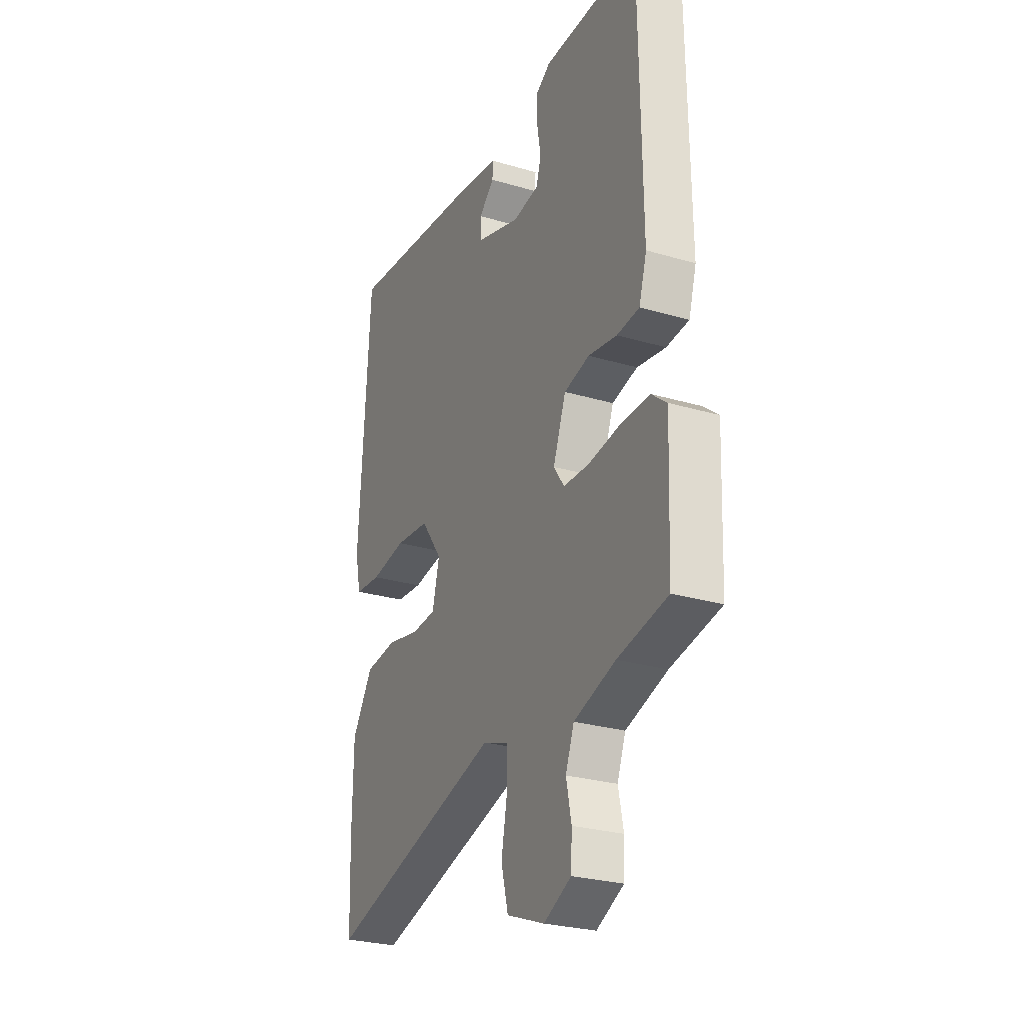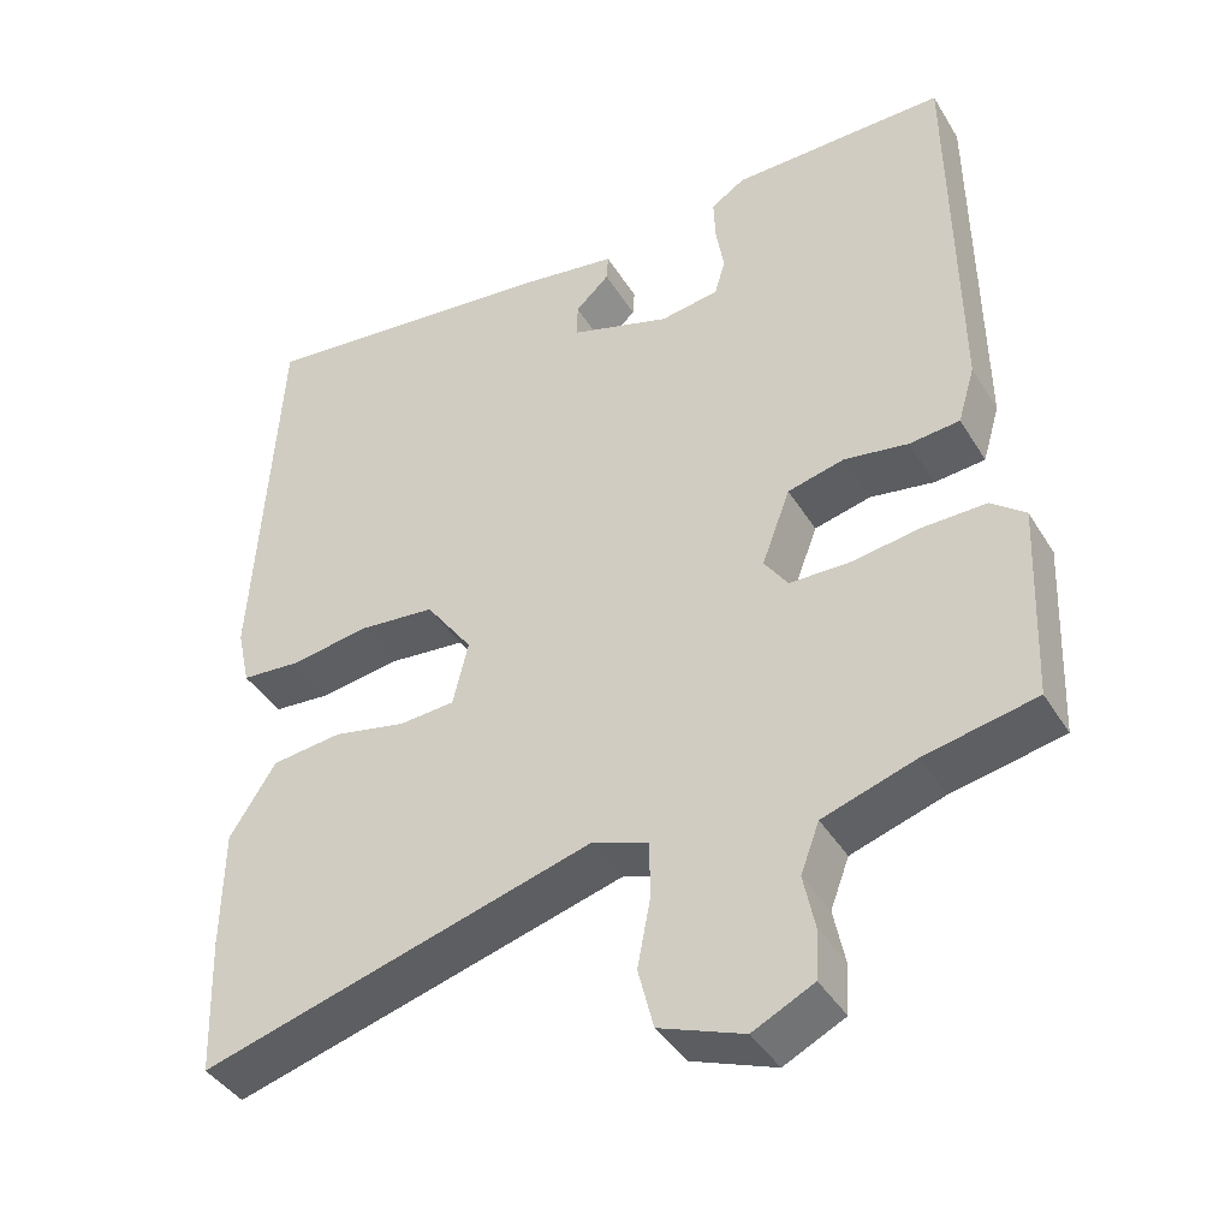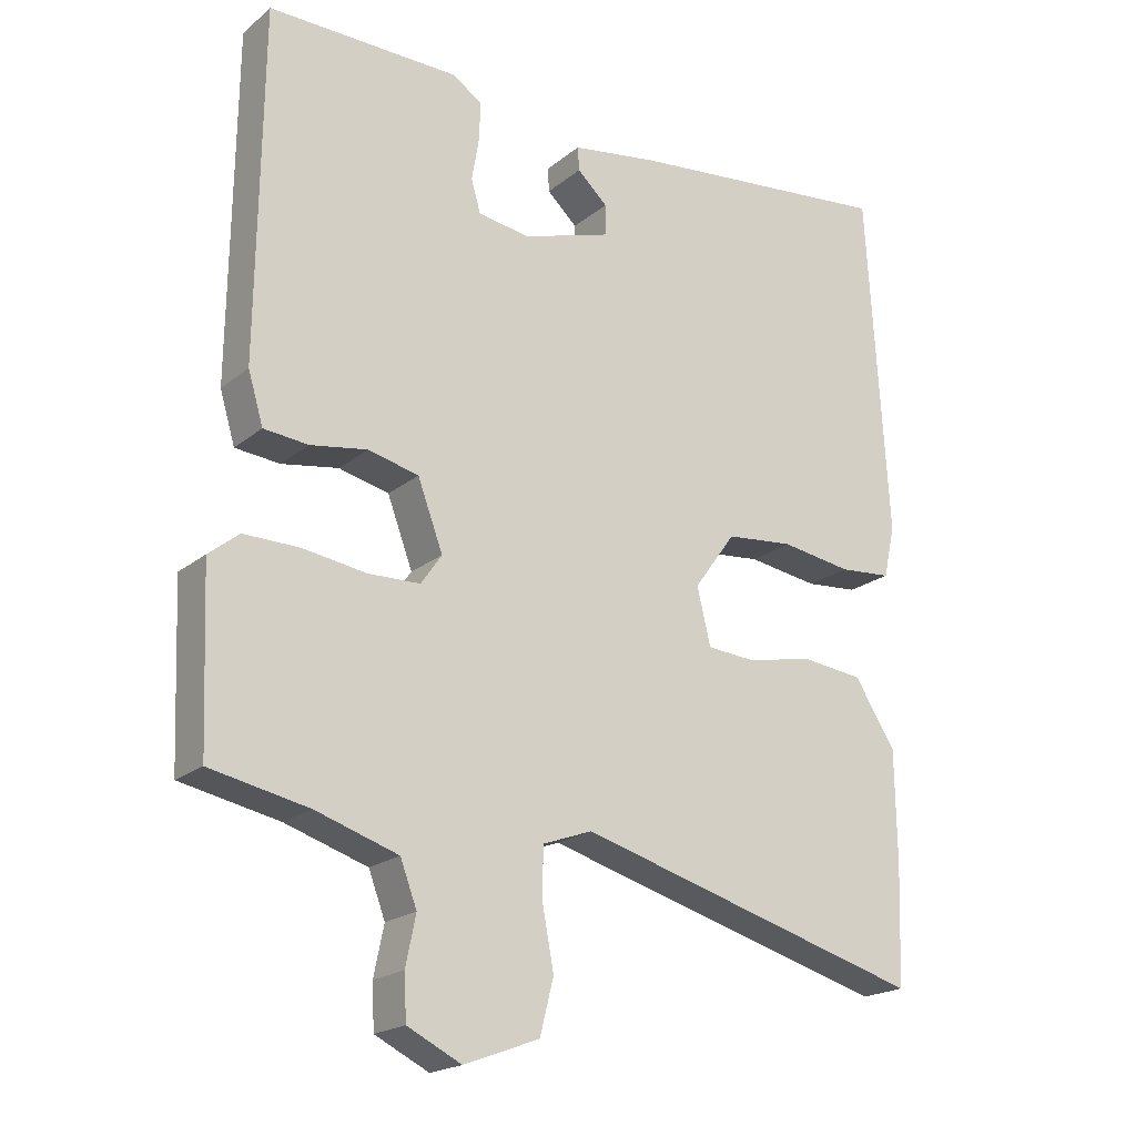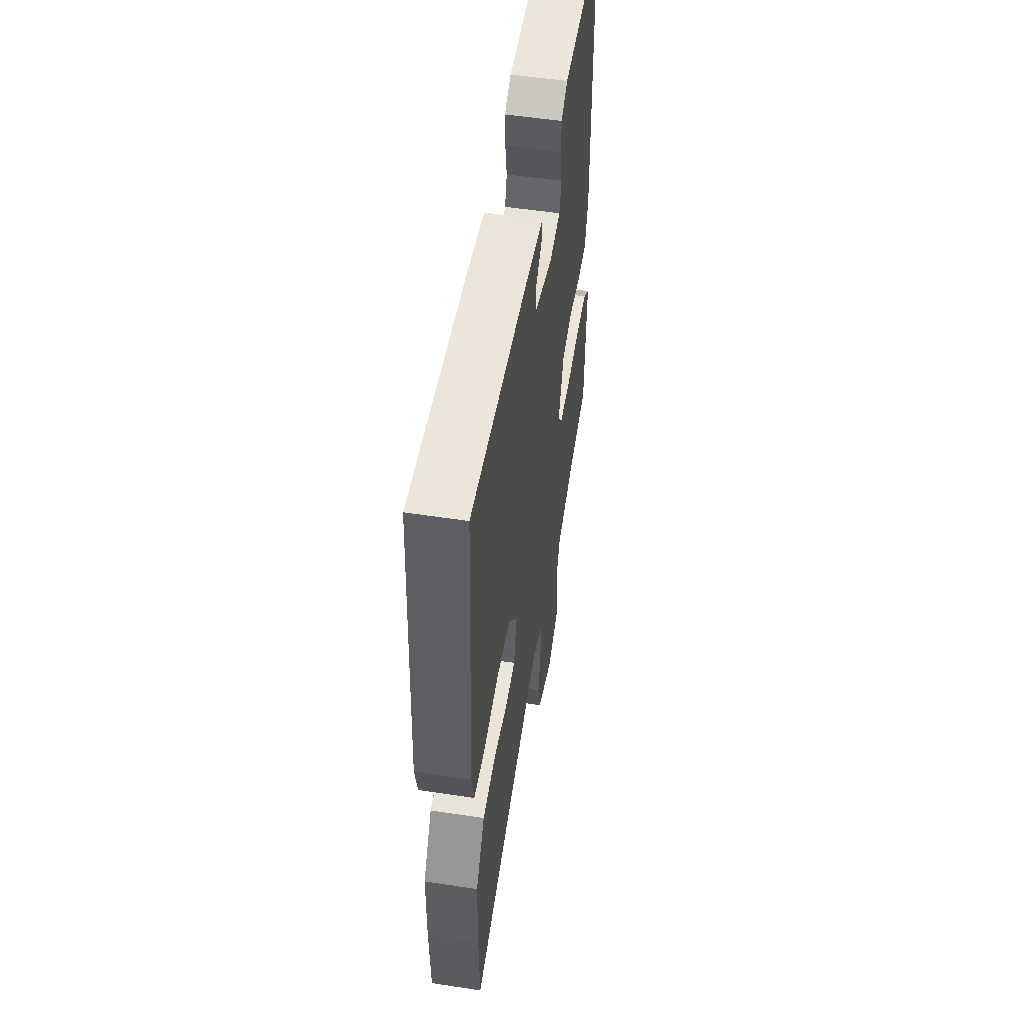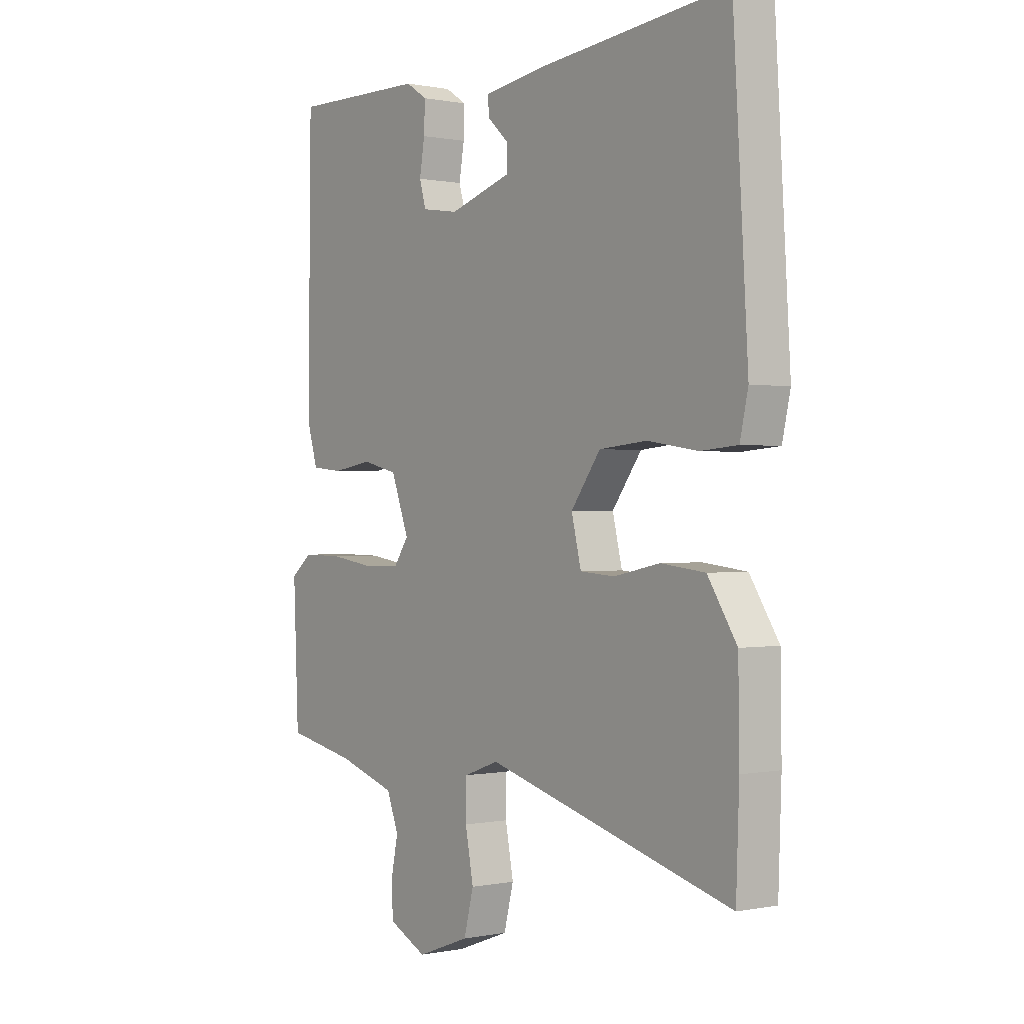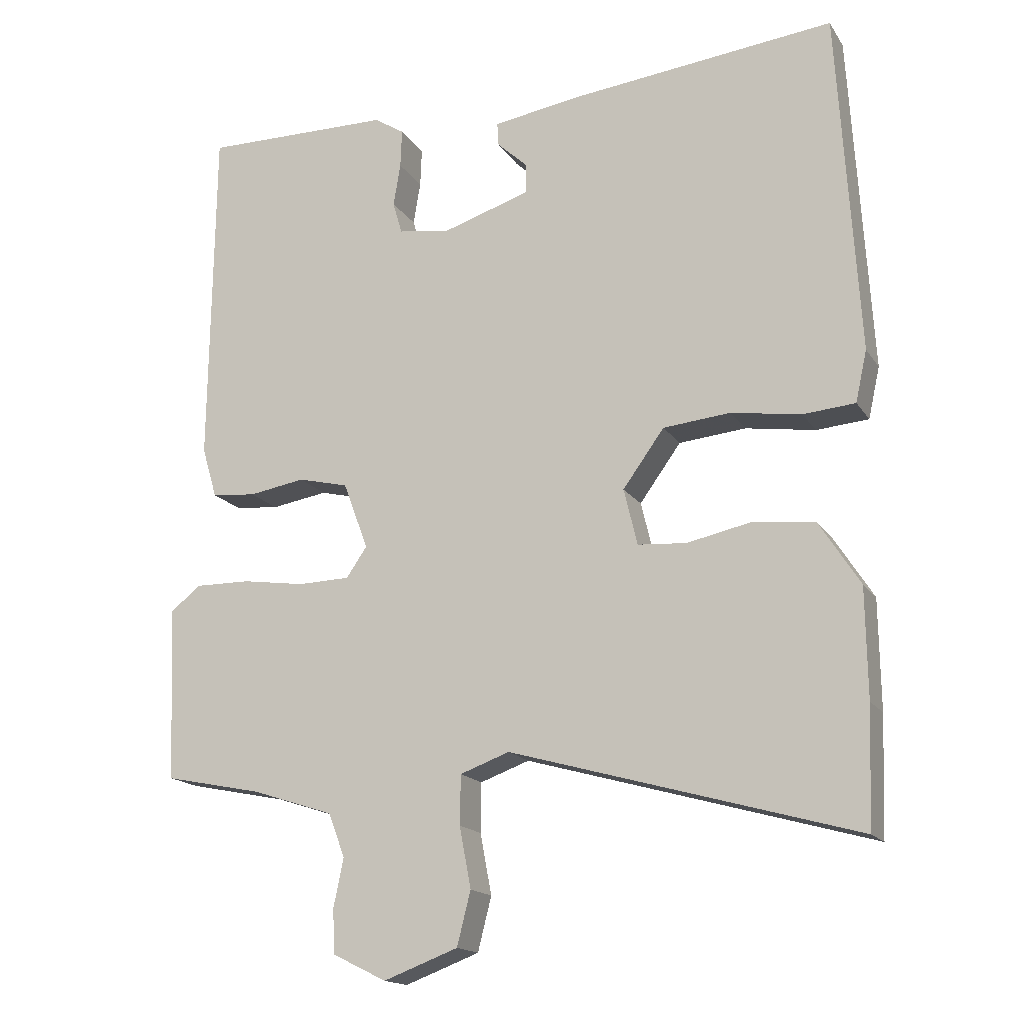
<metadata>
{"format":"obj","ext":"obj","renderer":"f3d","projection":"perspective","resolution":1024,"background":"white","views":[{"elev":-26.9,"azim":65.3,"up":"+Z"},{"elev":-41.1,"azim":28.9,"up":"+Z"},{"elev":-20.0,"azim":145.3,"up":"+Z"},{"elev":53.3,"azim":-80.7,"up":"+Z"},{"elev":0.2,"azim":-127.1,"up":"+Z"},{"elev":-16.5,"azim":-157.6,"up":"+Z"}]}
</metadata>
<code>
v -0.489 0.07 0.502
v -0.115 0.07 0.461
v 0.006 0.07 0.442
v 0.004 0.07 0.409
v -0.038 0.07 0.37
v -0.038 0.07 0.327
v 0.085 0.07 0.288
v 0.157 0.07 0.299
v 0.17 0.07 0.344
v 0.16 0.07 0.404
v 0.158 0.07 0.458
v 0.2 0.07 0.485
v 0.465 0.07 0.488
v 0.471 0.07 0.004
v 0.45 0.07 -0.067
v 0.388 0.07 -0.073
v 0.309 0.07 -0.06
v 0.239 0.07 -0.077
v 0.204 0.07 -0.171
v 0.233 0.07 -0.213
v 0.305 0.07 -0.215
v 0.393 0.07 -0.202
v 0.471 0.07 -0.201
v 0.513 0.07 -0.235
v 0.503 0.07 -0.478
v 0.366 0.07 -0.506
v 0.252 0.07 -0.543
v 0.229 0.07 -0.604
v 0.243 0.07 -0.672
v 0.24 0.07 -0.733
v 0.165 0.07 -0.77
v 0.061 0.07 -0.731
v 0.042 0.07 -0.656
v 0.058 0.07 -0.571
v 0.057 0.07 -0.502
v -0.012 0.07 -0.477
v -0.496 0.07 -0.614
v -0.502 0.07 -0.448
v -0.5 0.07 -0.296
v -0.443 0.07 -0.207
v -0.356 0.07 -0.197
v -0.266 0.07 -0.216
v -0.198 0.07 -0.211
v -0.179 0.07 -0.132
v -0.237 0.07 -0.052
v -0.331 0.07 -0.043
v -0.429 0.07 -0.058
v -0.502 0.07 -0.052
v -0.518 0.07 0.02
v -0.489 0 0.502
v -0.115 0 0.461
v 0.006 0 0.442
v 0.004 0 0.409
v -0.038 0 0.37
v -0.038 0 0.327
v 0.085 0 0.288
v 0.157 0 0.299
v 0.17 0 0.344
v 0.16 0 0.404
v 0.158 0 0.458
v 0.2 0 0.485
v 0.465 0 0.488
v 0.471 0 0.004
v 0.45 0 -0.067
v 0.388 0 -0.073
v 0.309 0 -0.06
v 0.239 0 -0.077
v 0.204 0 -0.171
v 0.233 0 -0.213
v 0.305 0 -0.215
v 0.393 0 -0.202
v 0.471 0 -0.201
v 0.513 0 -0.235
v 0.503 0 -0.478
v 0.366 0 -0.506
v 0.252 0 -0.543
v 0.229 0 -0.604
v 0.243 0 -0.672
v 0.24 0 -0.733
v 0.165 0 -0.77
v 0.061 0 -0.731
v 0.042 0 -0.656
v 0.058 0 -0.571
v 0.057 0 -0.502
v -0.012 0 -0.477
v -0.496 0 -0.614
v -0.502 0 -0.448
v -0.5 0 -0.296
v -0.443 0 -0.207
v -0.356 0 -0.197
v -0.266 0 -0.216
v -0.198 0 -0.211
v -0.179 0 -0.132
v -0.237 0 -0.052
v -0.331 0 -0.043
v -0.429 0 -0.058
v -0.502 0 -0.052
v -0.518 0 0.02
f 46 47 48 49
f 45 46 49 1
f 44 45 1 2
f 39 40 41 42
f 39 42 43
f 36 37 38 39
f 35 36 39 43
f 31 32 33 34
f 31 34 35
f 28 29 30 31
f 27 28 31 35
f 26 27 35 43
f 21 22 23 24
f 20 21 24 25
f 14 15 16 17
f 14 17 18
f 13 14 18
f 12 13 18
f 9 10 11 12
f 9 12 18 19
f 2 3 4 5
f 44 2 5 6
f 43 44 6 7
f 20 25 26 43
f 19 20 43
f 19 43 7 8
f 8 9 19
f 98 97 96 95
f 50 98 95 94
f 51 50 94 93
f 91 90 89 88
f 92 91 88
f 88 87 86 85
f 92 88 85 84
f 83 82 81 80
f 84 83 80
f 80 79 78 77
f 84 80 77 76
f 92 84 76 75
f 73 72 71 70
f 74 73 70 69
f 66 65 64 63
f 67 66 63
f 67 63 62
f 67 62 61
f 61 60 59 58
f 68 67 61 58
f 54 53 52 51
f 55 54 51 93
f 56 55 93 92
f 92 75 74 69
f 92 69 68
f 57 56 92 68
f 68 58 57
f 1 50 51 2
f 2 51 52 3
f 3 52 53 4
f 4 53 54 5
f 5 54 55 6
f 6 55 56 7
f 7 56 57 8
f 8 57 58 9
f 9 58 59 10
f 10 59 60 11
f 11 60 61 12
f 12 61 62 13
f 13 62 63 14
f 14 63 64 15
f 15 64 65 16
f 16 65 66 17
f 17 66 67 18
f 18 67 68 19
f 19 68 69 20
f 20 69 70 21
f 21 70 71 22
f 22 71 72 23
f 23 72 73 24
f 24 73 74 25
f 25 74 75 26
f 26 75 76 27
f 27 76 77 28
f 28 77 78 29
f 29 78 79 30
f 30 79 80 31
f 31 80 81 32
f 32 81 82 33
f 33 82 83 34
f 34 83 84 35
f 35 84 85 36
f 36 85 86 37
f 37 86 87 38
f 38 87 88 39
f 39 88 89 40
f 40 89 90 41
f 41 90 91 42
f 42 91 92 43
f 43 92 93 44
f 44 93 94 45
f 45 94 95 46
f 46 95 96 47
f 47 96 97 48
f 48 97 98 49
f 49 98 50 1

</code>
